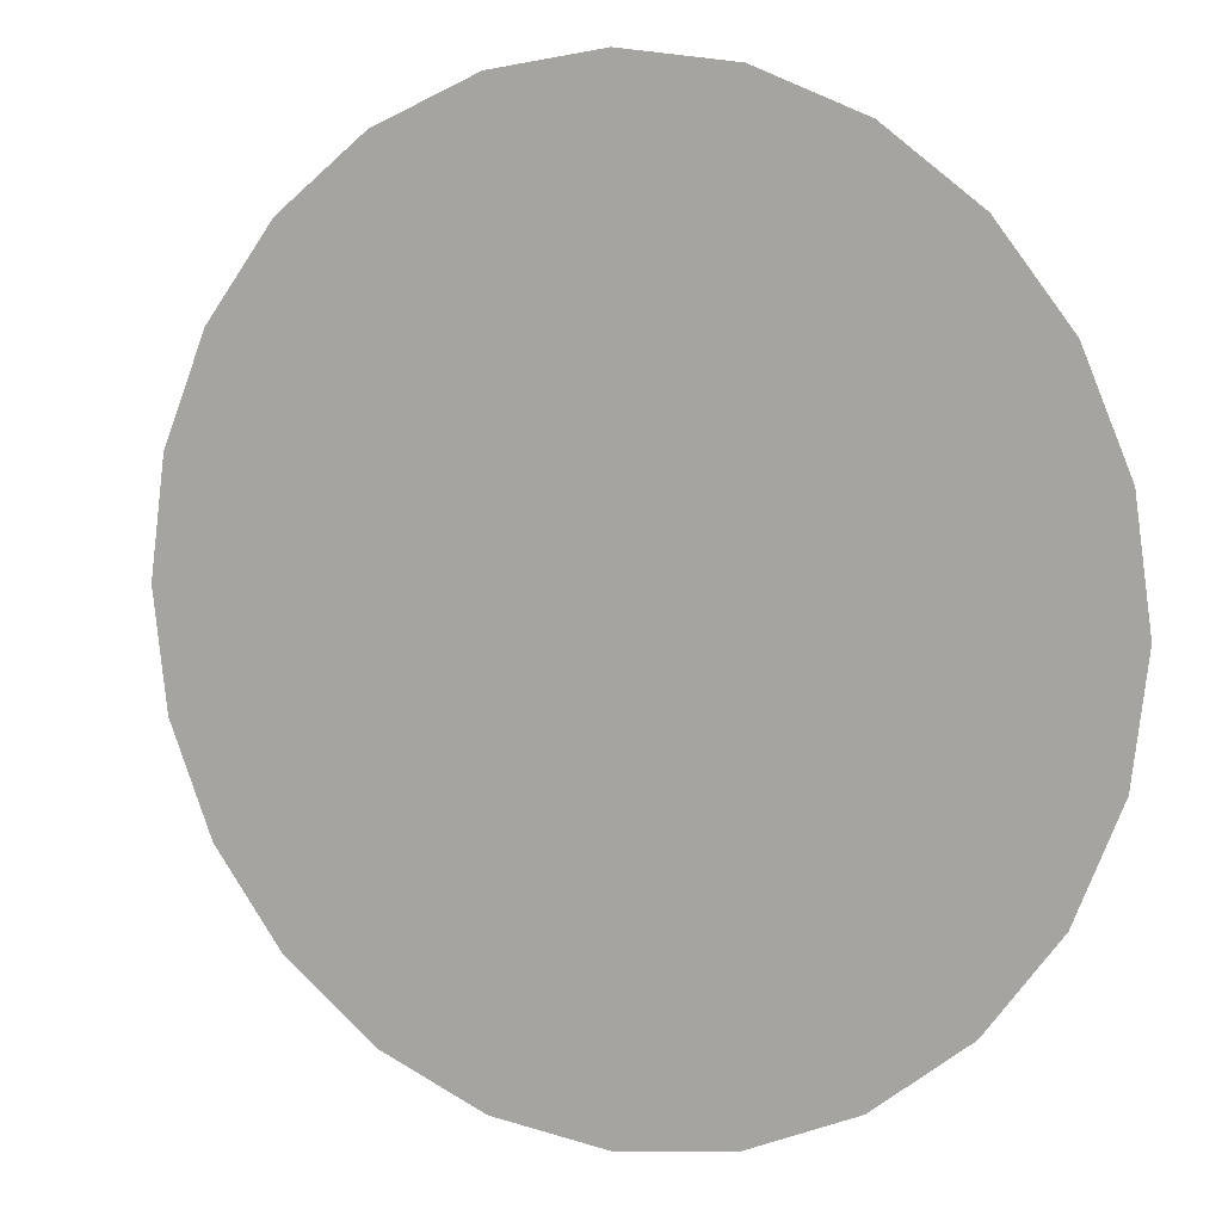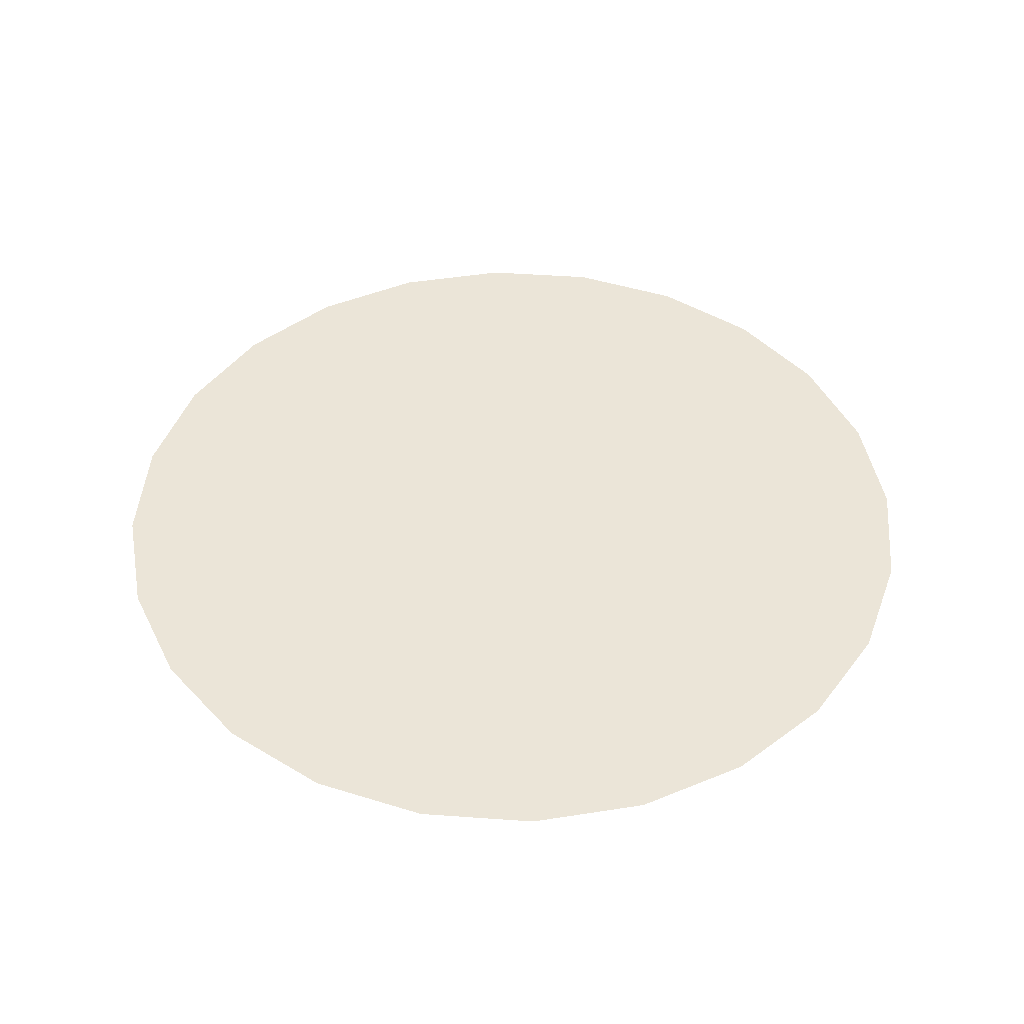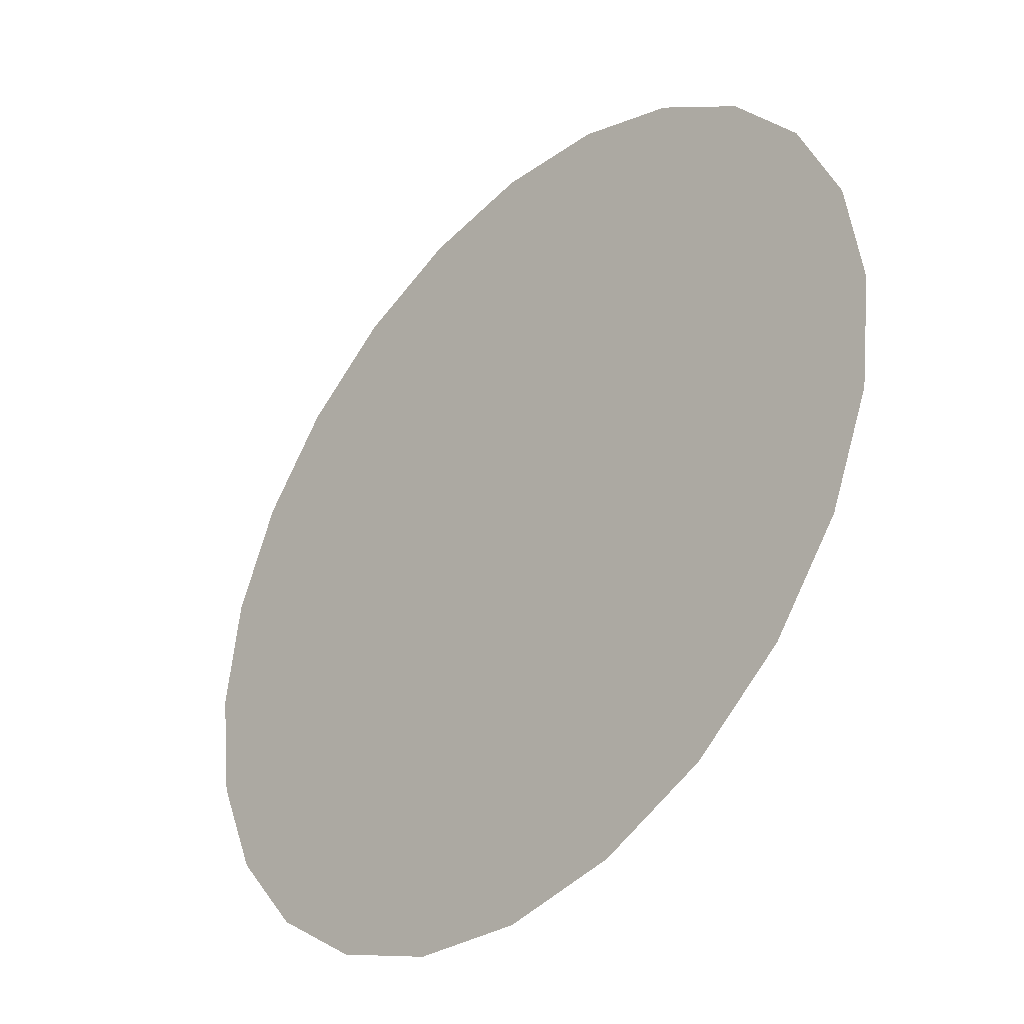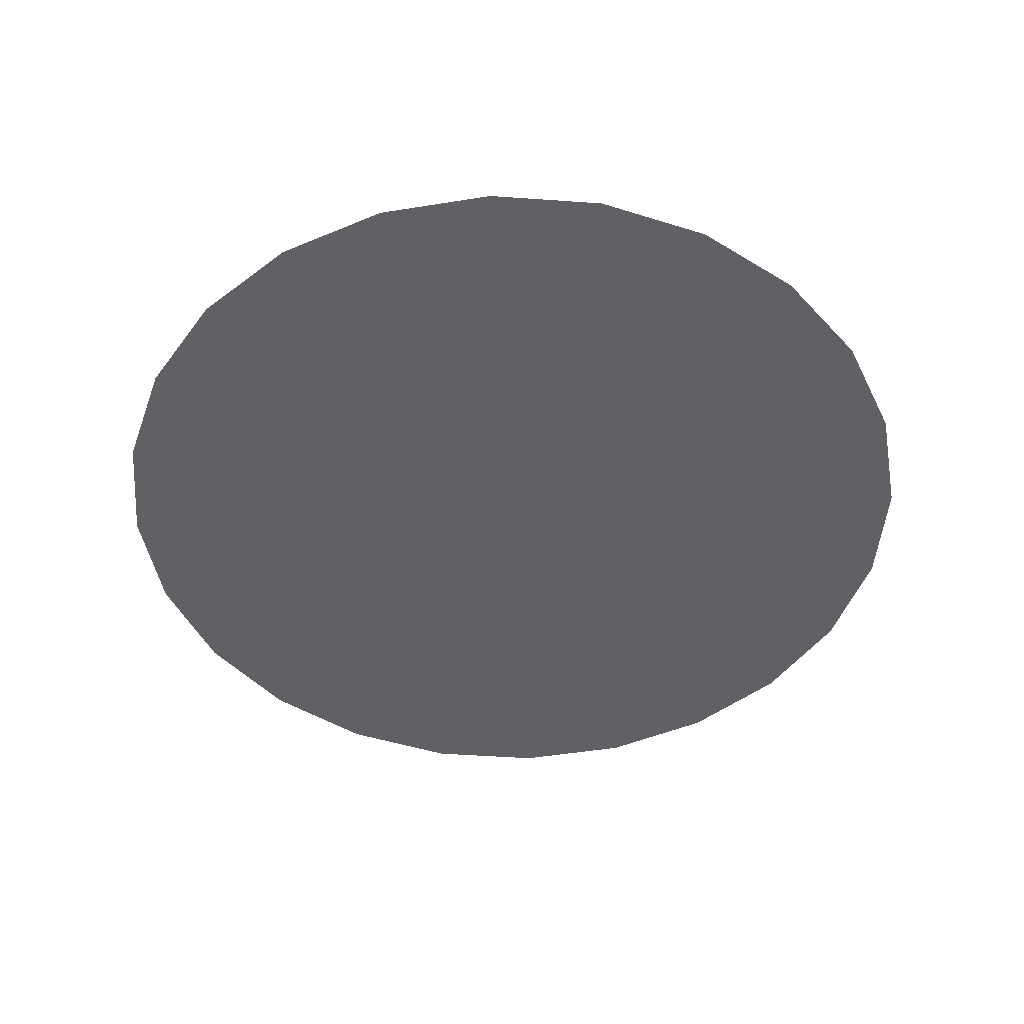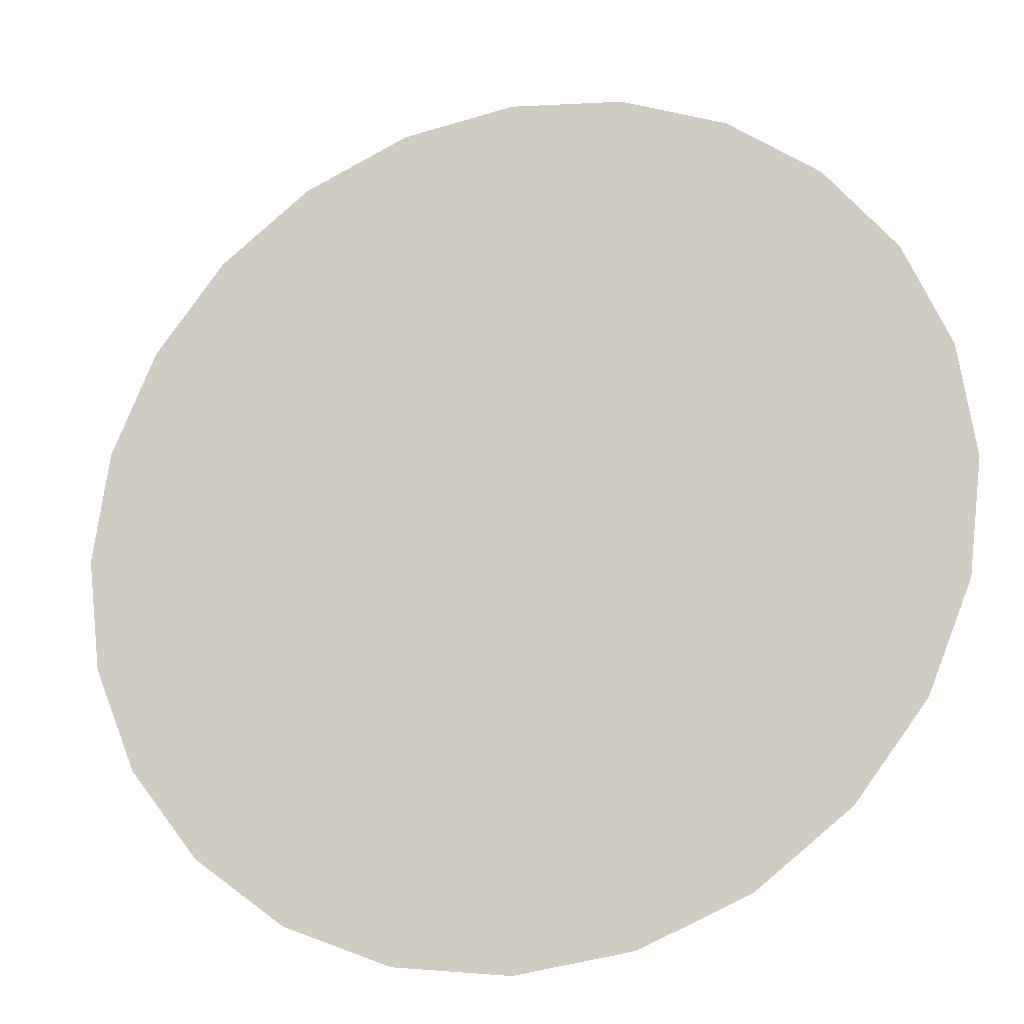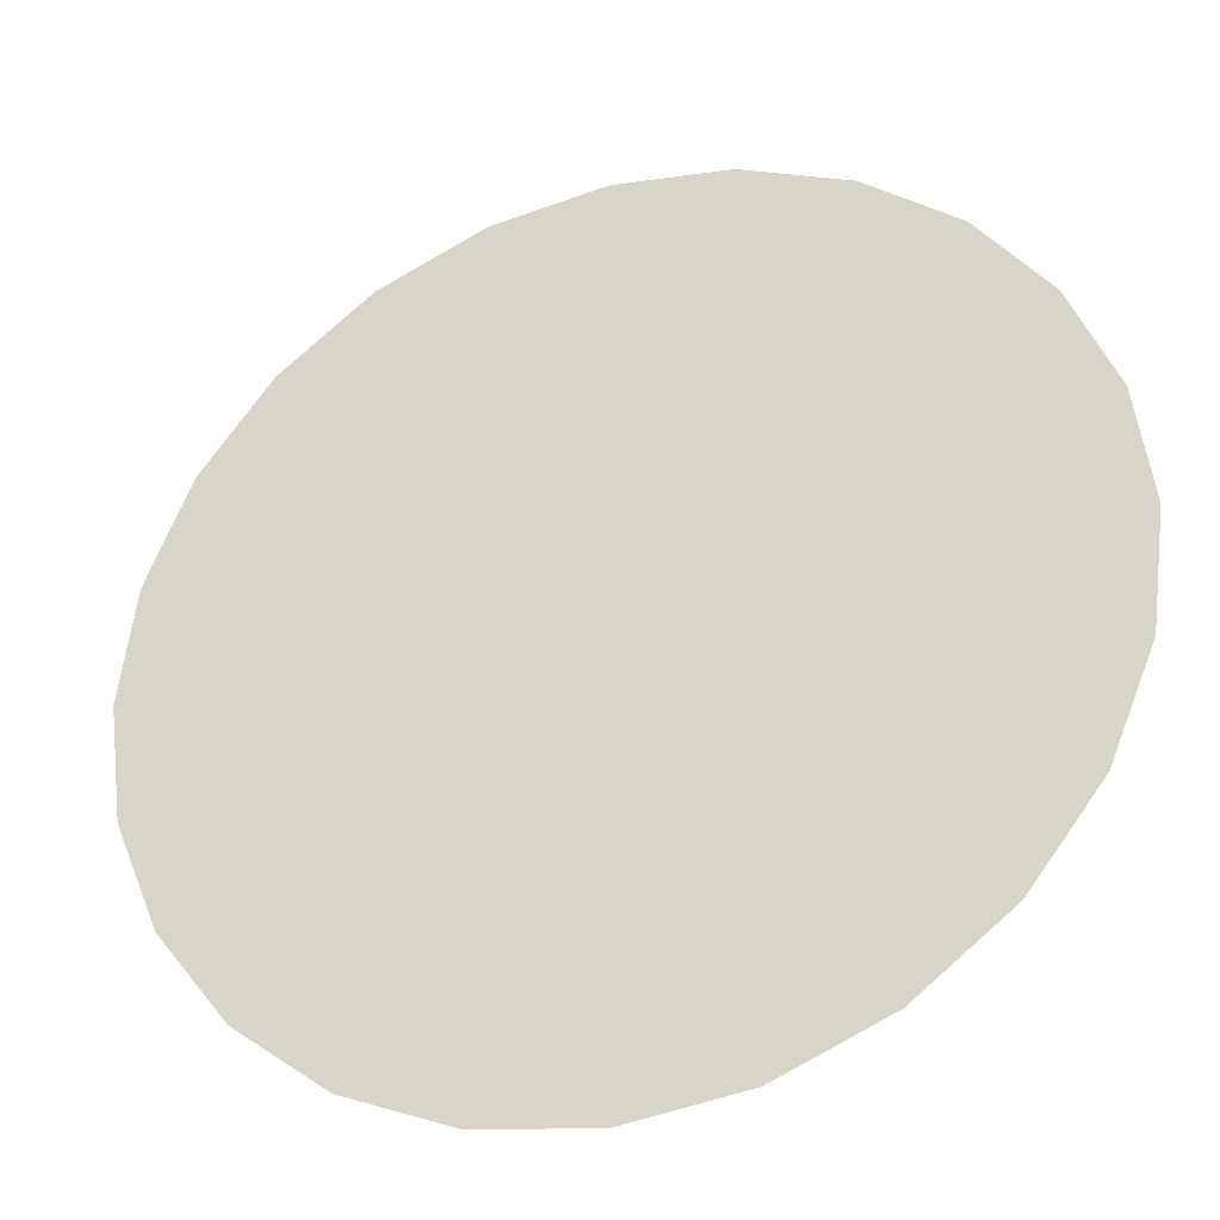
<metadata>
{"format":"obj","ext":"obj","renderer":"f3d","projection":"perspective","resolution":1024,"background":"white","views":[{"elev":6.8,"azim":26.6,"up":"+Z"},{"elev":45.7,"azim":-32.8,"up":"+Y"},{"elev":-38.1,"azim":47.1,"up":"+Z"},{"elev":-47.2,"azim":-117.1,"up":"+Y"},{"elev":-21.7,"azim":17.9,"up":"+Z"},{"elev":-32.7,"azim":-160.3,"up":"+Z"}]}
</metadata>
<code>
g pm0854_11_BottomASkin_tz1
v 1.526e-24 0.0151 5.111e-10
v 0.005178 0.0151 -0.01933
v 2.385e-09 0.0151 -0.02001
v 0.01 0.0151 -0.01733
v 0.01415 0.0151 -0.01415
v 0.01733 0.0151 -0.01
v 0.01933 0.0151 -0.005178
v 0.02001 0.0151 5.111e-10
v 0.01933 0.0151 0.005178
v 0.01733 0.0151 0.01
v 0.01415 0.0151 0.01415
v 0.01 0.0151 0.01733
v 0.005178 0.0151 0.01933
v -5.963e-10 0.0151 0.02001
v 1.526e-24 0.0151 5.111e-10
v 2.385e-09 0.0151 -0.02001
v -0.005178 0.0151 -0.01933
v -0.01 0.0151 -0.01733
v -0.01415 0.0151 -0.01415
v -0.01733 0.0151 -0.01
v -0.01933 0.0151 -0.005178
v -0.02001 0.0151 -6.814e-10
v -0.01933 0.0151 0.005178
v -0.01733 0.0151 0.01
v -0.01415 0.0151 0.01415
v -0.01 0.0151 0.01733
v -0.005178 0.0151 0.01933
v -5.963e-10 0.0151 0.02001
g pm0854_11_BottomASkin_tz1_0
f 3 2 1
f 2 4 1
f 4 5 1
f 5 6 1
f 6 7 1
f 7 8 1
f 8 9 1
f 9 10 1
f 10 11 1
f 11 12 1
f 12 13 1
f 13 14 1
f 17 16 15
f 18 17 15
f 19 18 15
f 20 19 15
f 21 20 15
f 22 21 15
f 23 22 15
f 24 23 15
f 25 24 15
f 26 25 15
f 27 26 15
f 28 27 15

</code>
